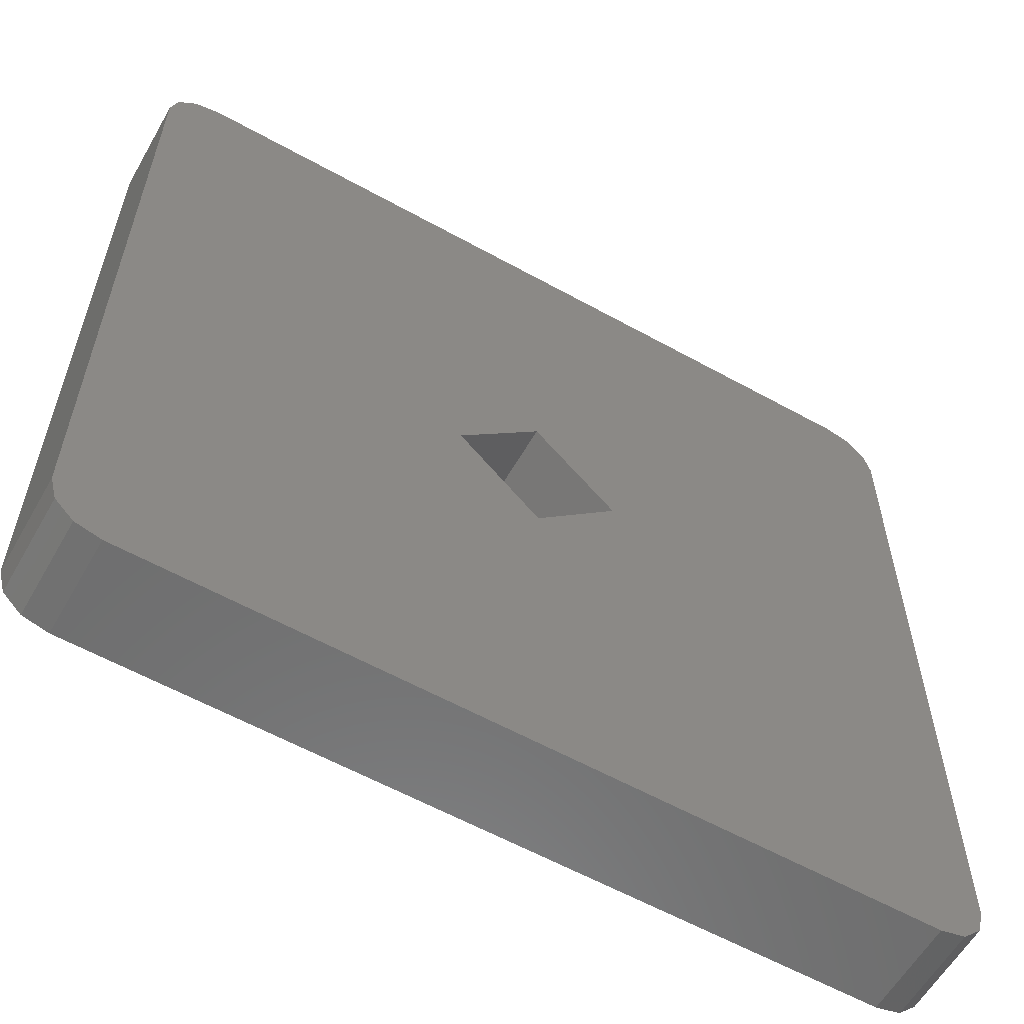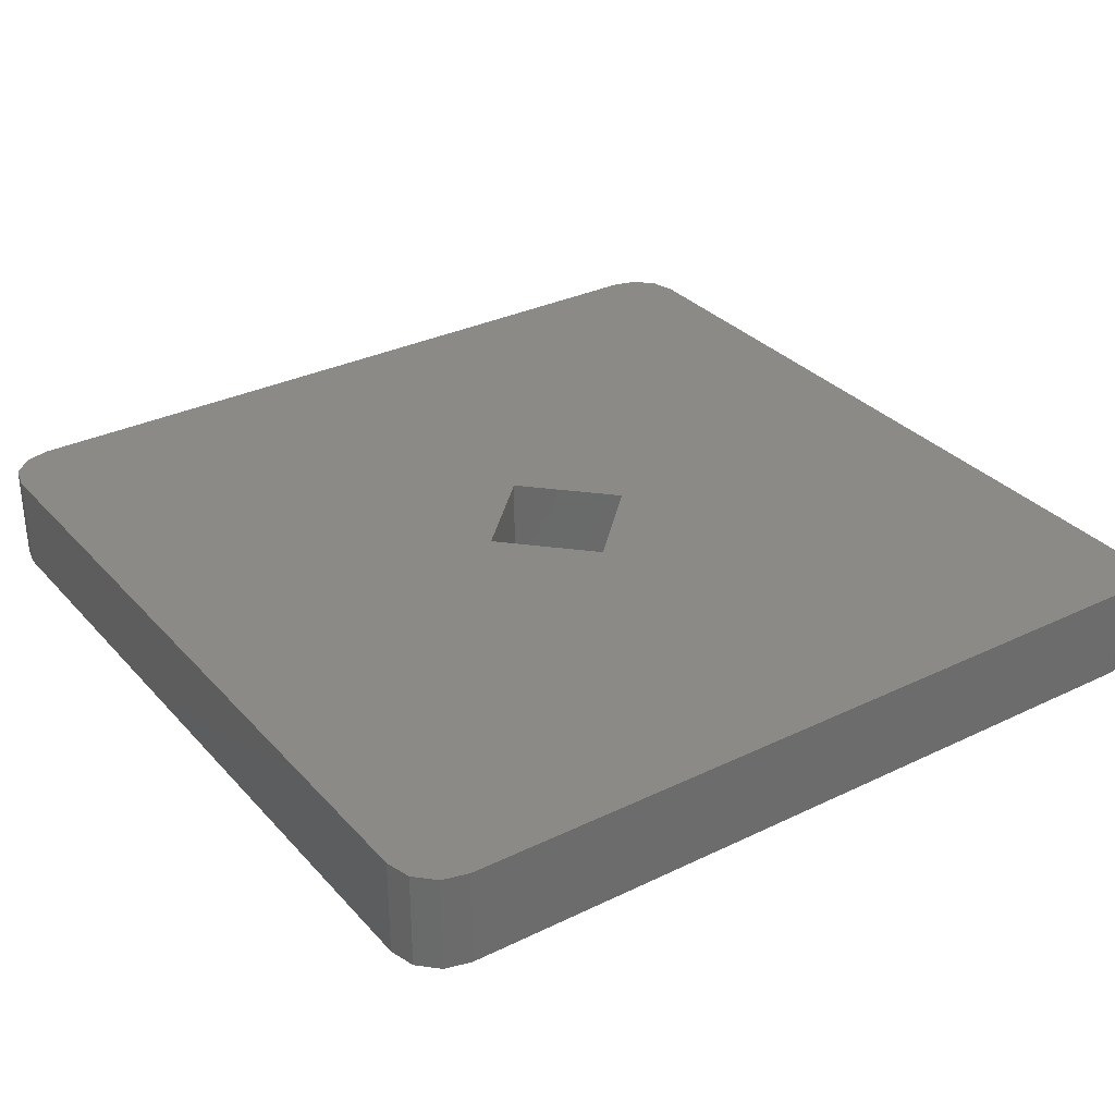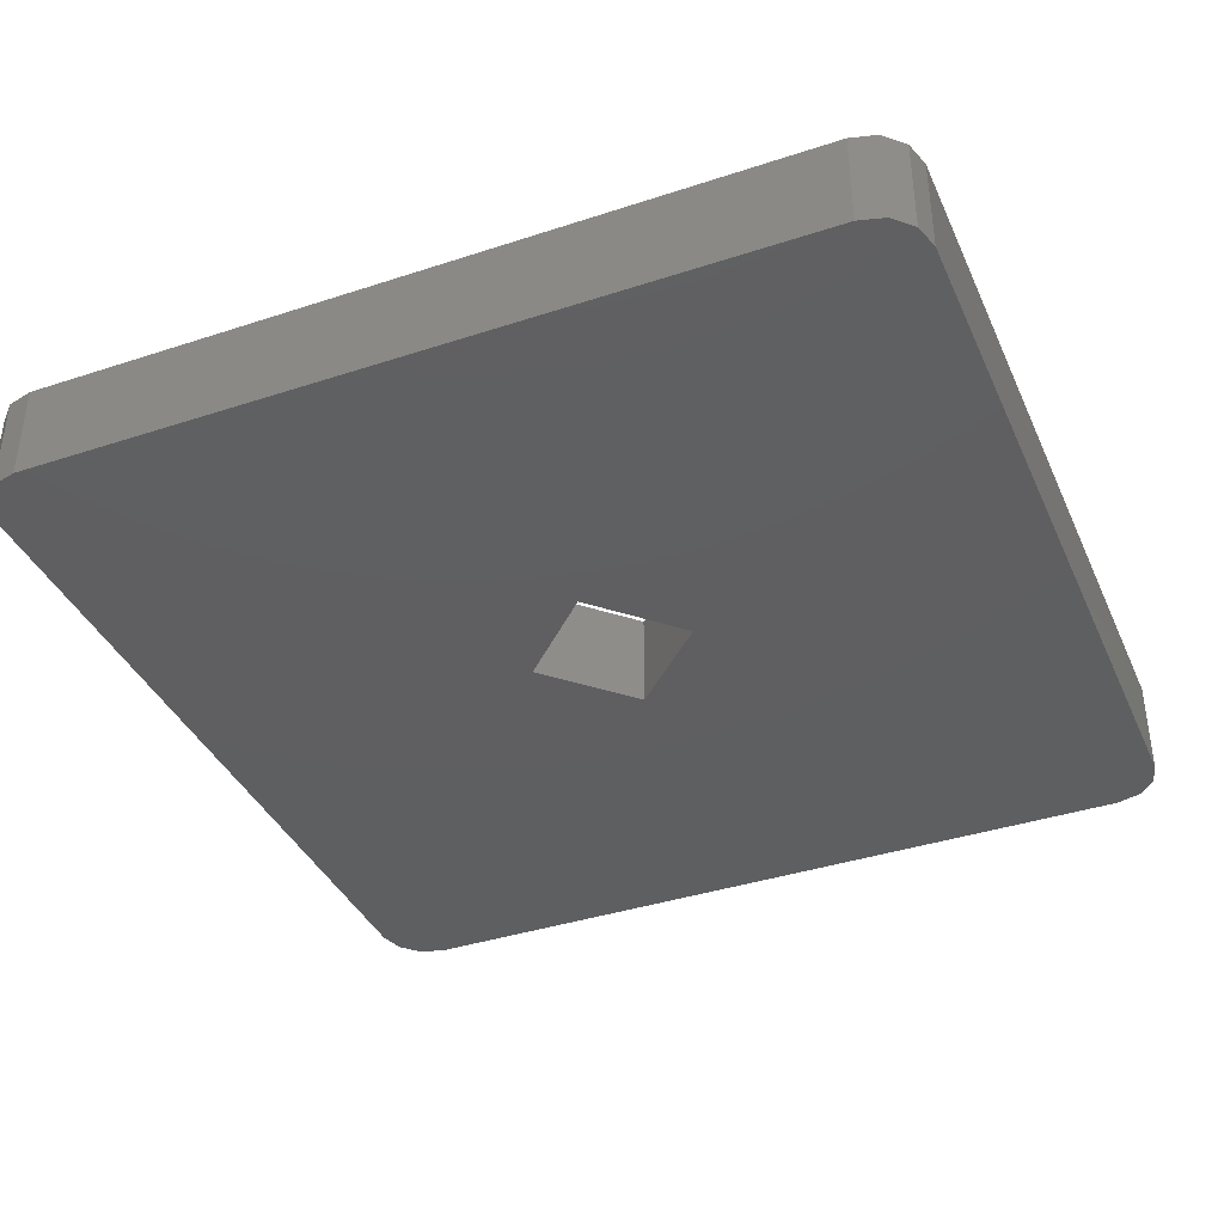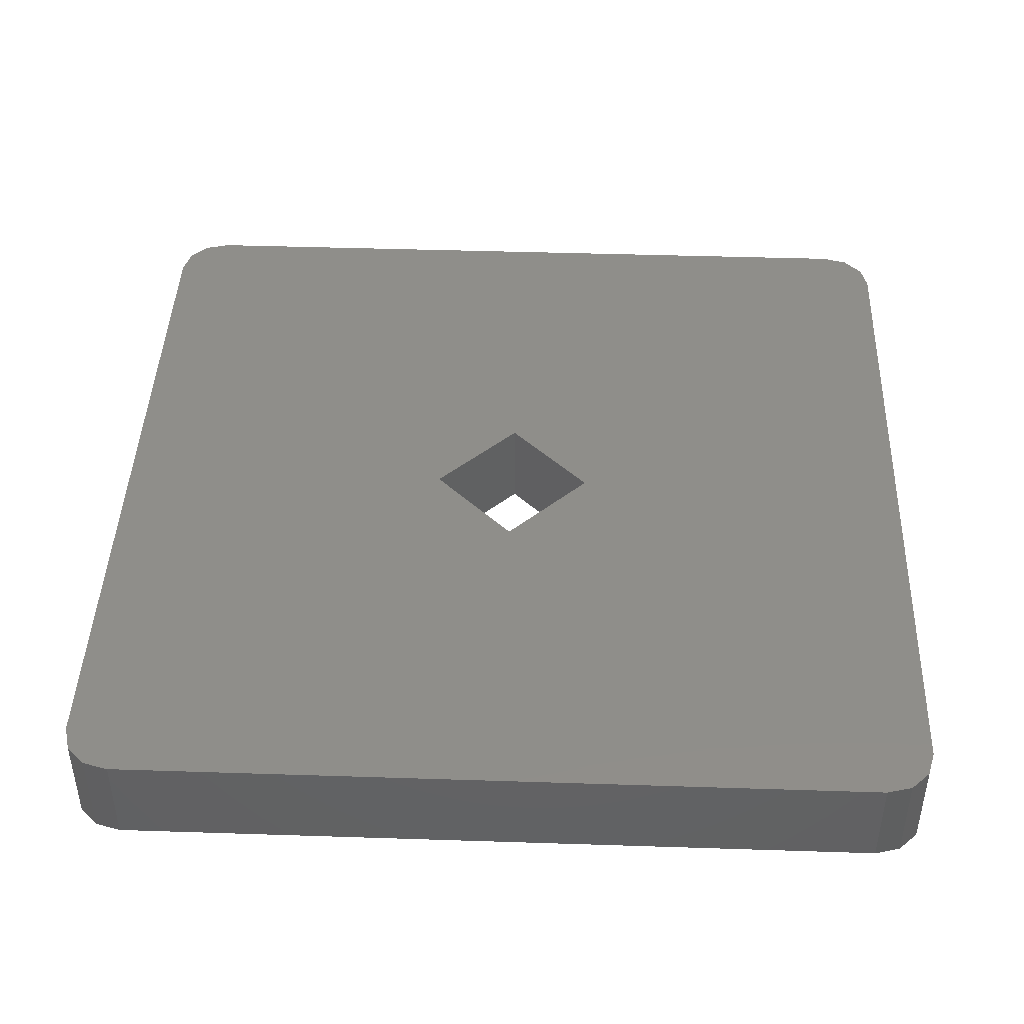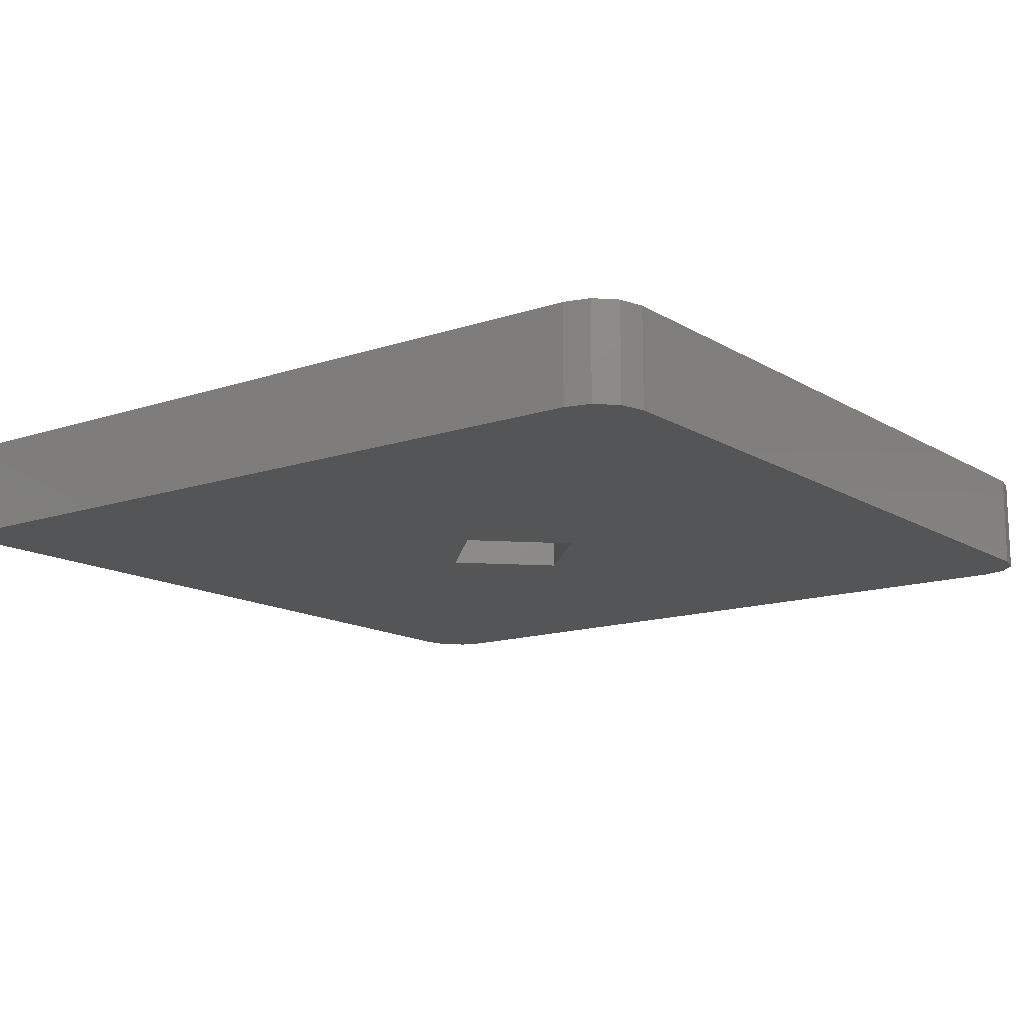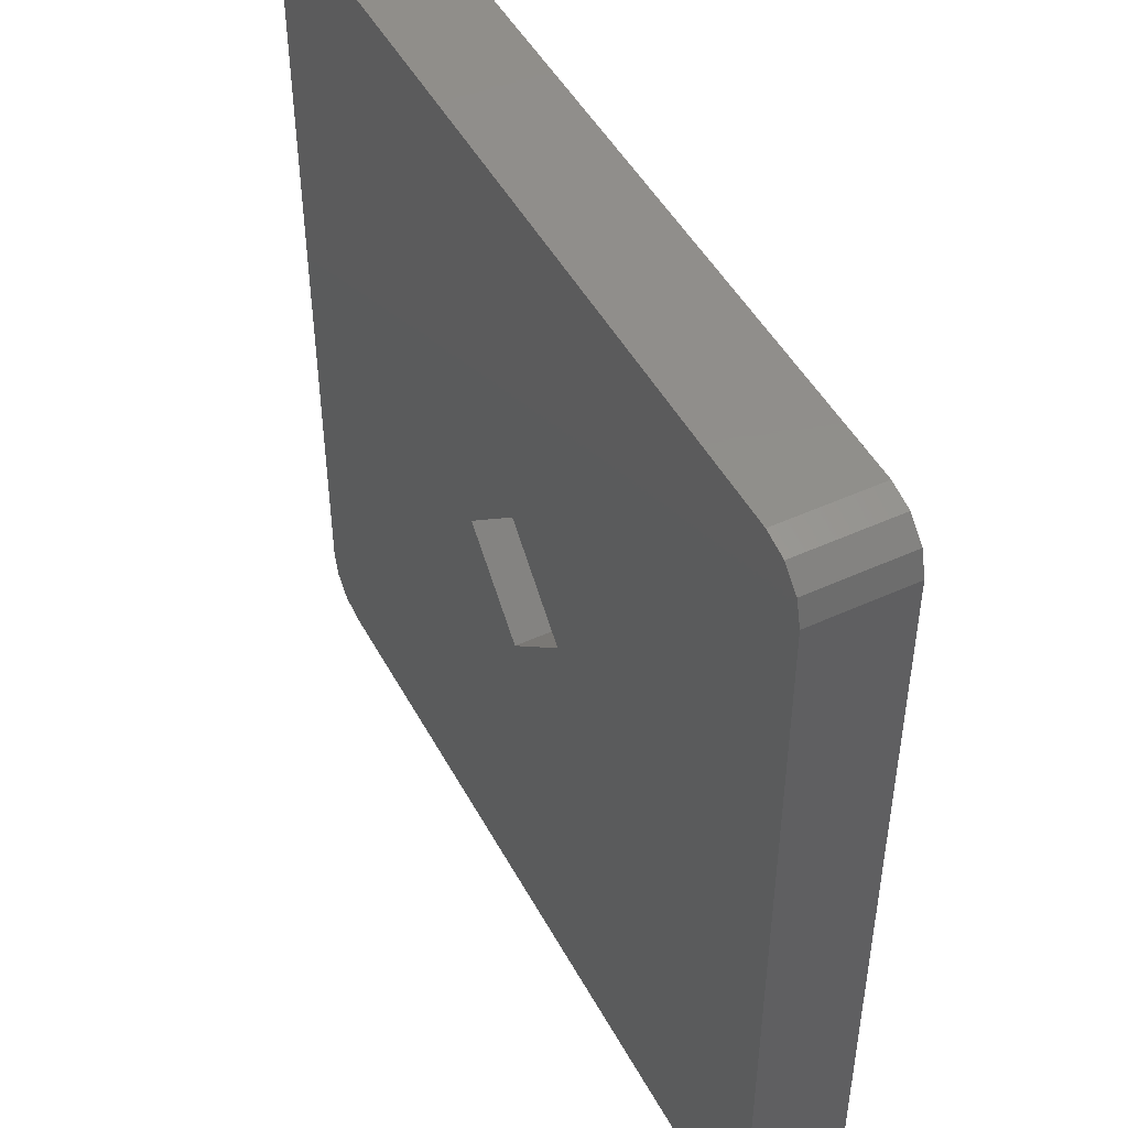
<metadata>
{"format":"stl","ext":"stl","renderer":"f3d","projection":"perspective","resolution":1024,"background":"white","views":[{"elev":-59.4,"azim":150.3,"up":"+Y"},{"elev":31.8,"azim":-34.3,"up":"+Z"},{"elev":-38.6,"azim":-157.5,"up":"+Z"},{"elev":43.6,"azim":92.2,"up":"+Z"},{"elev":-13.9,"azim":-53.0,"up":"+Z"},{"elev":47.7,"azim":-117.3,"up":"+Y"}]}
</metadata>
<code>
# stl→obj: 40 verts, 80 faces
v 0.2679 0.2177 0.8957
v 0.2676 0.2164 0.8957
v 0.2666 0.2154 0.8957
v 0.2653 0.2151 0.8957
v 0.2498 0.2374 0.8957
v 0.2456 0.2332 0.8957
v 0.2679 0.2572 0.8957
v 0.2258 0.2151 0.8957
v 0.2232 0.2177 0.8957
v 0.2245 0.2154 0.8957
v 0.2236 0.2164 0.8957
v 0.2653 0.2598 0.8957
v 0.2666 0.2594 0.8957
v 0.2676 0.2585 0.8957
v 0.2456 0.2417 0.8957
v 0.2413 0.2374 0.8957
v 0.2258 0.2598 0.8957
v 0.2232 0.2572 0.8957
v 0.2245 0.2594 0.8957
v 0.2236 0.2585 0.8957
v 0.2679 0.2177 0.9007
v 0.2676 0.2164 0.9007
v 0.2666 0.2154 0.9007
v 0.2653 0.2151 0.9007
v 0.2258 0.2151 0.9007
v 0.2245 0.2154 0.9007
v 0.2236 0.2164 0.9007
v 0.2232 0.2177 0.9007
v 0.2232 0.2572 0.9007
v 0.2236 0.2585 0.9007
v 0.2245 0.2594 0.9007
v 0.2258 0.2598 0.9007
v 0.2653 0.2598 0.9007
v 0.2666 0.2594 0.9007
v 0.2676 0.2585 0.9007
v 0.2679 0.2572 0.9007
v 0.2456 0.2332 0.9007
v 0.2498 0.2374 0.9007
v 0.2456 0.2417 0.9007
v 0.2413 0.2374 0.9007
f 1 2 3
f 1 3 4
f 5 1 4
f 5 4 6
f 7 1 5
f 8 6 4
f 9 8 10
f 9 10 11
f 12 13 14
f 12 14 7
f 15 7 5
f 15 12 7
f 16 6 8
f 16 8 9
f 17 12 15
f 18 15 16
f 18 16 9
f 18 17 15
f 19 18 20
f 19 17 18
f 2 1 21
f 2 21 22
f 3 22 23
f 3 2 22
f 4 23 24
f 4 3 23
f 24 25 8
f 24 8 4
f 10 8 25
f 10 25 26
f 11 26 27
f 11 10 26
f 9 27 28
f 9 11 27
f 9 29 18
f 28 29 9
f 20 18 29
f 20 29 30
f 19 30 31
f 19 20 30
f 17 31 32
f 17 19 31
f 17 33 12
f 32 33 17
f 13 12 33
f 13 33 34
f 14 34 35
f 14 13 34
f 7 35 36
f 7 14 35
f 7 21 1
f 36 21 7
f 21 24 23
f 21 23 22
f 37 24 21
f 37 21 38
f 25 24 37
f 36 38 21
f 33 36 35
f 33 35 34
f 28 27 26
f 28 26 25
f 39 38 36
f 39 36 33
f 40 25 37
f 40 28 25
f 32 39 33
f 29 40 39
f 29 28 40
f 29 39 32
f 30 32 31
f 30 29 32
f 38 6 37
f 38 5 6
f 39 15 5
f 39 5 38
f 40 16 15
f 40 15 39
f 37 6 16
f 37 16 40

</code>
